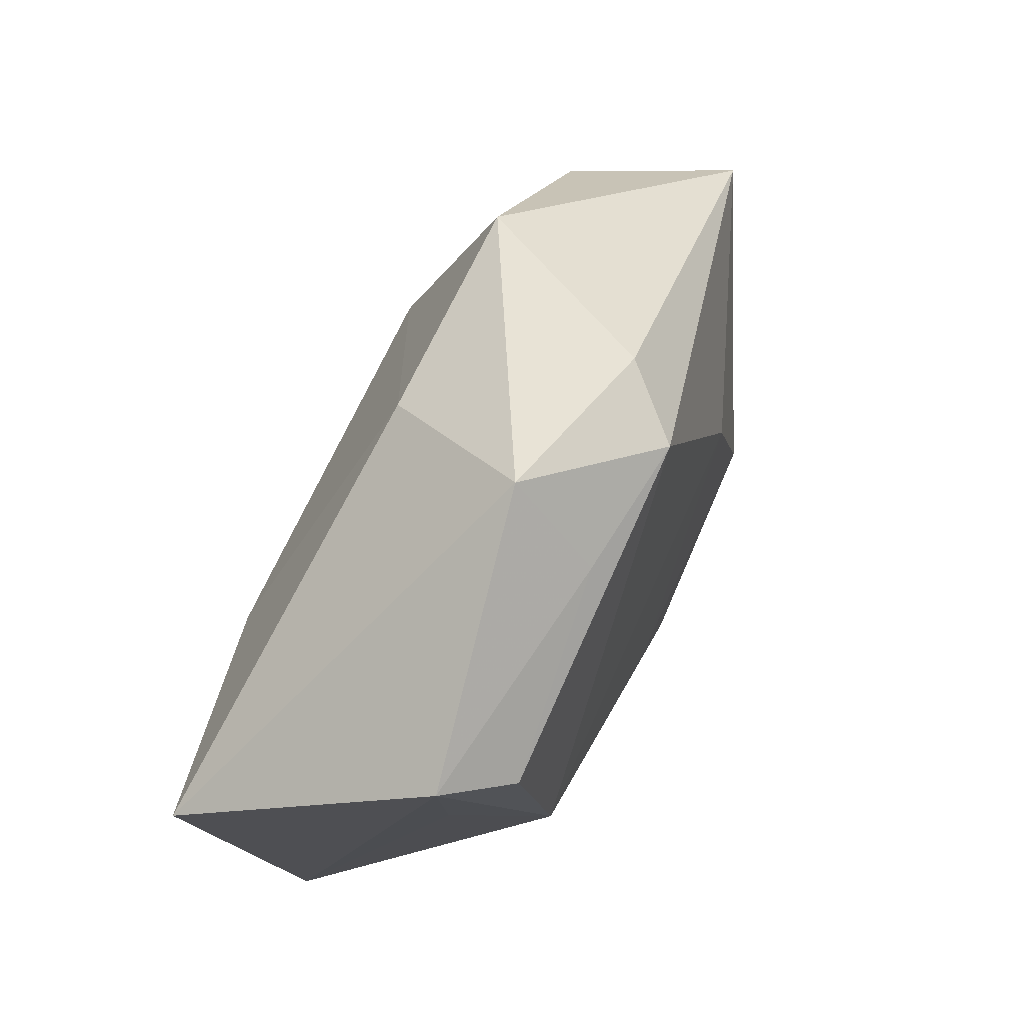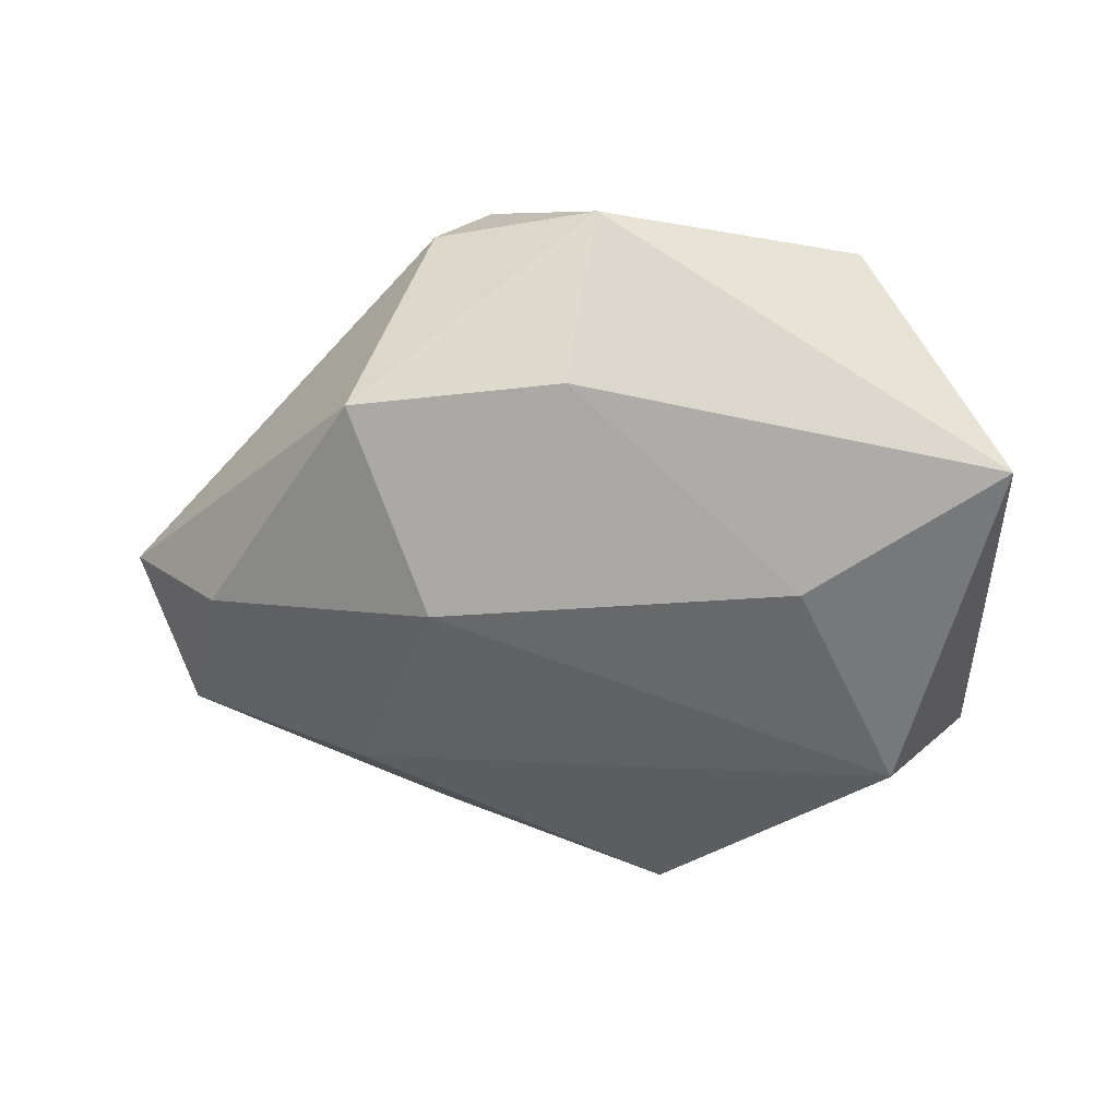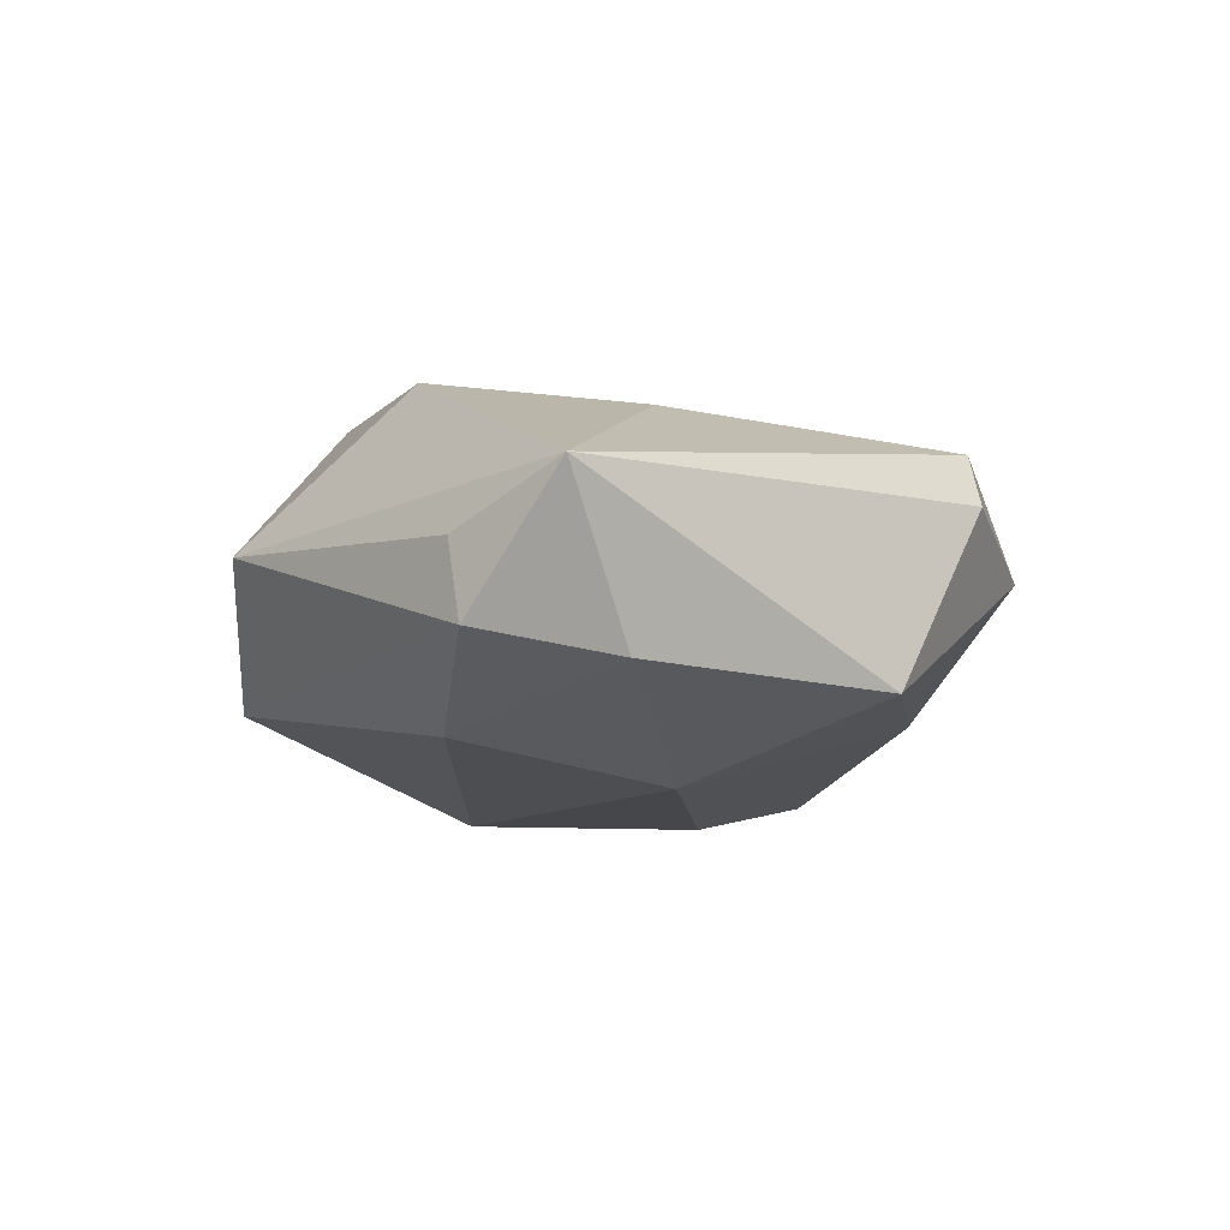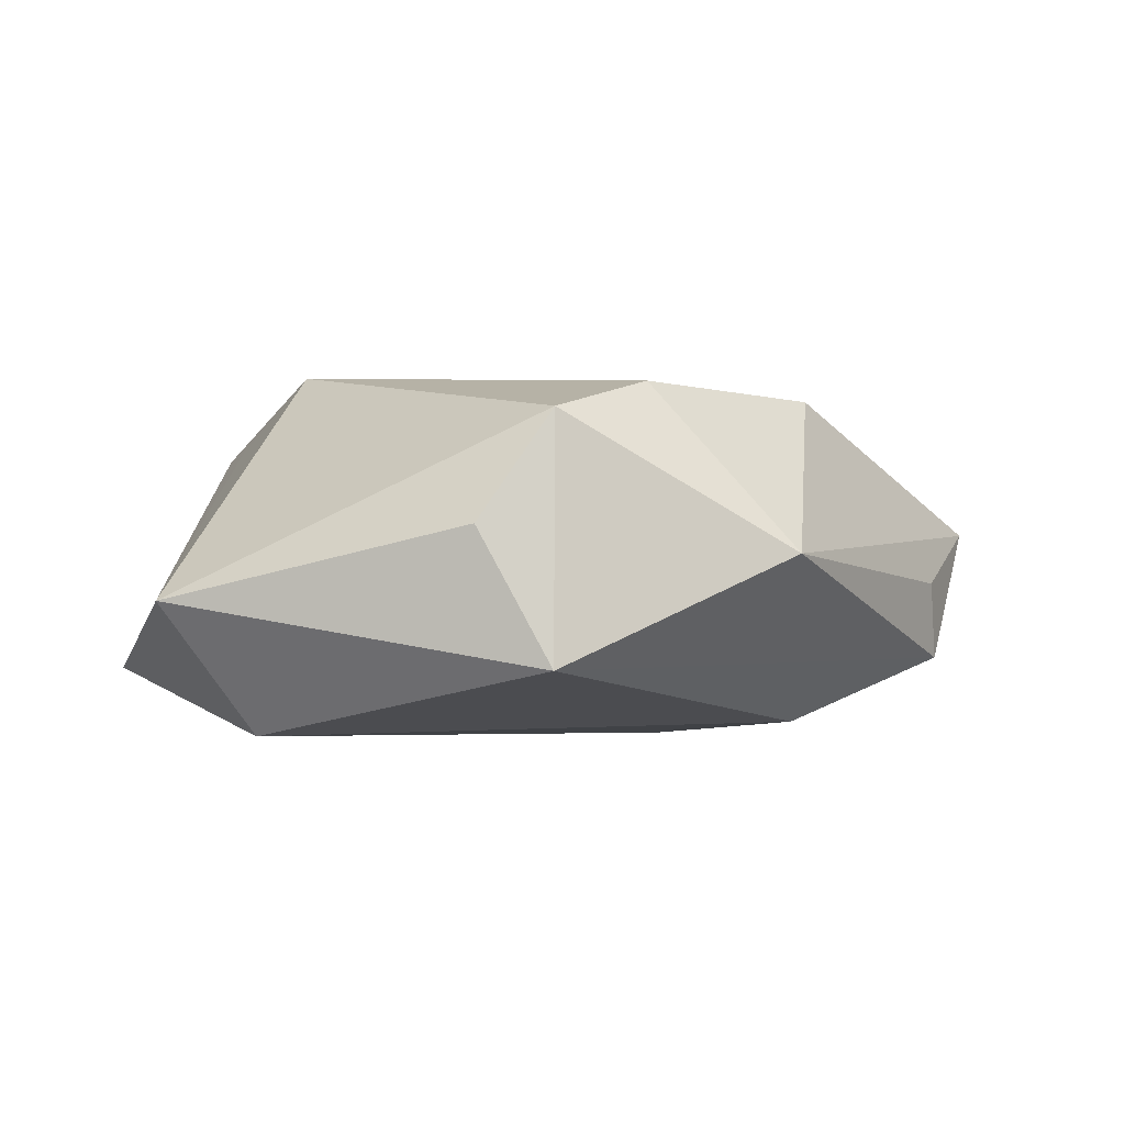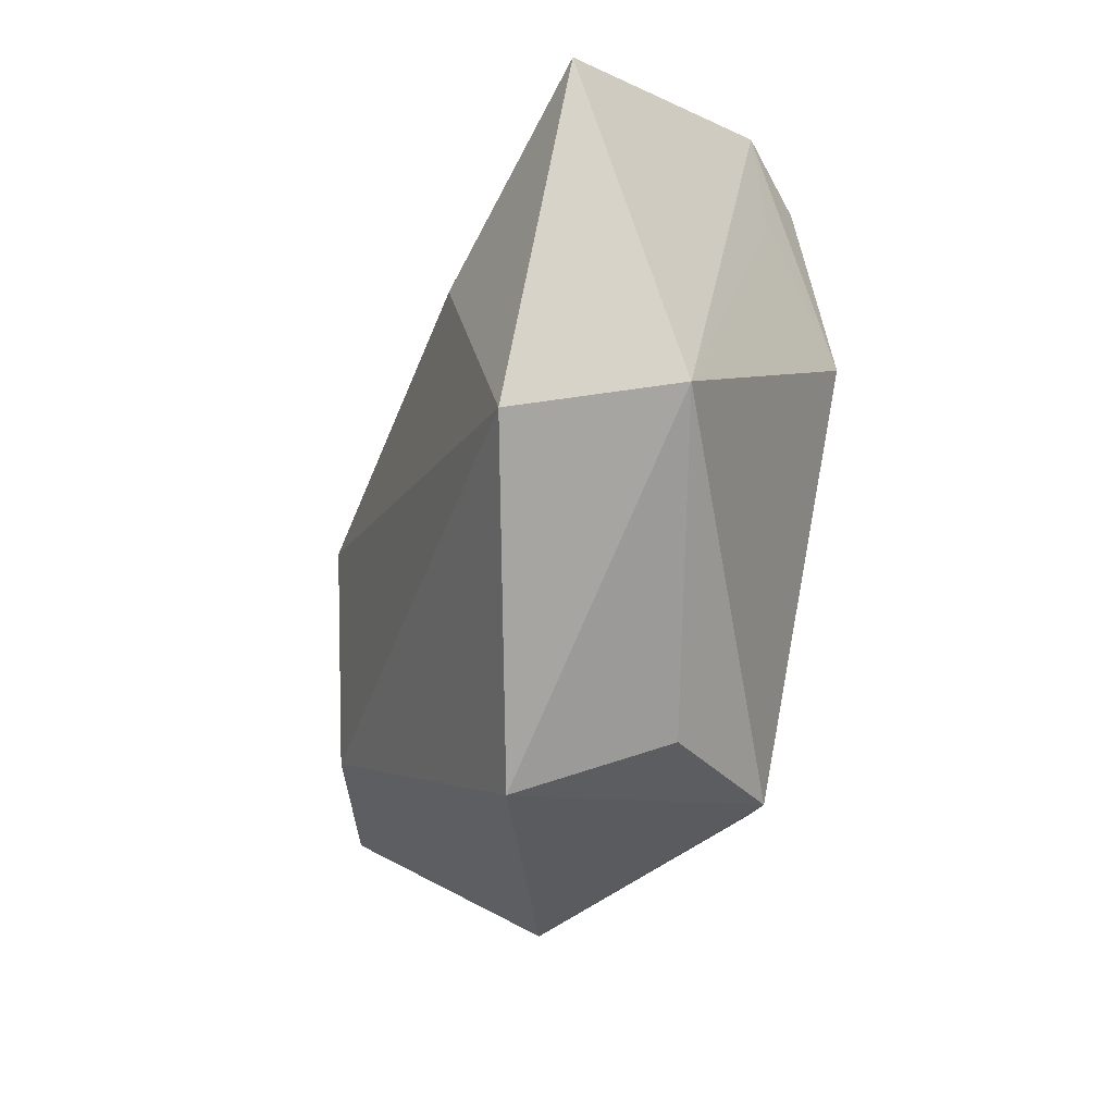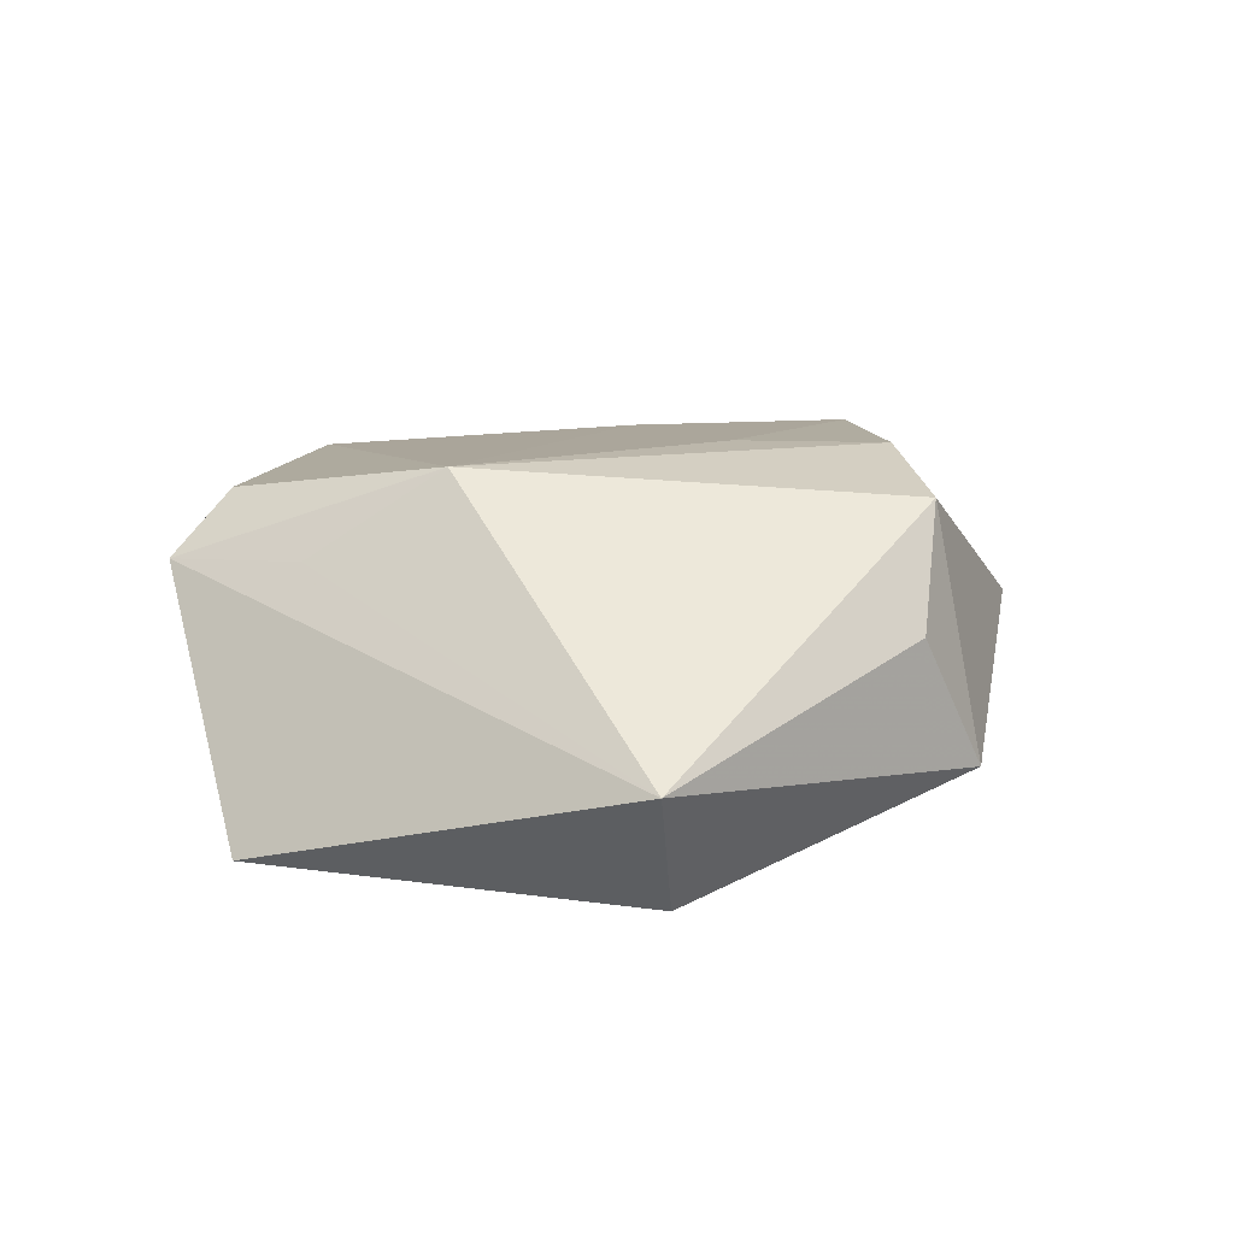
<metadata>
{"format":"obj","ext":"obj","renderer":"f3d","projection":"perspective","resolution":1024,"background":"white","views":[{"elev":76.9,"azim":-60.6,"up":"+Y"},{"elev":-55.9,"azim":-177.6,"up":"+Z"},{"elev":-13.9,"azim":95.6,"up":"+Z"},{"elev":3.4,"azim":-13.1,"up":"+Z"},{"elev":-44.2,"azim":-106.3,"up":"+Y"},{"elev":14.9,"azim":-67.5,"up":"+Z"}]}
</metadata>
<code>
v 0.0005274 -0.01378 0.02066
v 0.02314 0.006286 0.01693
v 0.02756 -0.014 -0.01783
v -0.03135 0.01827 0.01215
v 0.04575 -0.01089 -0.002602
v 0.02797 -0.01706 0.01838
v 0.01805 0.007881 -0.02164
v 0.01033 0.03816 0.01463
v 0.02563 0.03029 -0.01407
v 0.006547 -0.02869 0.02046
v -0.001701 0.04329 0.003511
v -0.03361 -0.02068 -0.01677
v 0.05422 0.001048 0.002328
v -0.005152 -0.03667 0.01774
v -0.004125 0.03623 0.01367
v -0.006601 -0.04246 -0.008249
v 0.01642 0.03913 0.007169
v -0.02581 0.02892 0.01751
v 0.02068 -0.03735 0.002673
v 0.04295 0.005708 -0.01389
v -0.02497 0.005698 0.0212
v -0.04573 0.01839 -0.01322
v -0.02246 0.007446 -0.01937
v -0.04402 -0.02373 -0.002094
v -0.03138 0.03302 0.01116
v -0.01372 -0.03845 0.006154
v 0.04678 -0.009498 -0.01139
v 0.002155 0.03126 -0.01273
f 7 12 23
f 12 22 23
f 19 14 16
f 19 13 6
f 19 16 27
f 12 16 24
f 24 22 12
f 24 14 21
f 24 25 22
f 10 14 19
f 19 6 10
f 21 14 10
f 2 8 21
f 13 8 2
f 2 6 13
f 5 13 19
f 19 27 5
f 5 27 13
f 3 27 16
f 3 16 12
f 3 12 7
f 21 8 18
f 18 25 21
f 17 8 13
f 13 9 17
f 13 27 20
f 20 9 13
f 7 9 20
f 20 3 7
f 27 3 20
f 7 23 28
f 28 9 7
f 28 23 22
f 26 16 14
f 14 24 26
f 26 24 16
f 21 25 4
f 4 24 21
f 25 24 4
f 21 10 1
f 1 10 6
f 1 2 21
f 6 2 1
f 15 18 8
f 25 18 15
f 22 25 11
f 11 28 22
f 8 17 11
f 11 17 9
f 9 28 11
f 11 15 8
f 25 15 11

</code>
